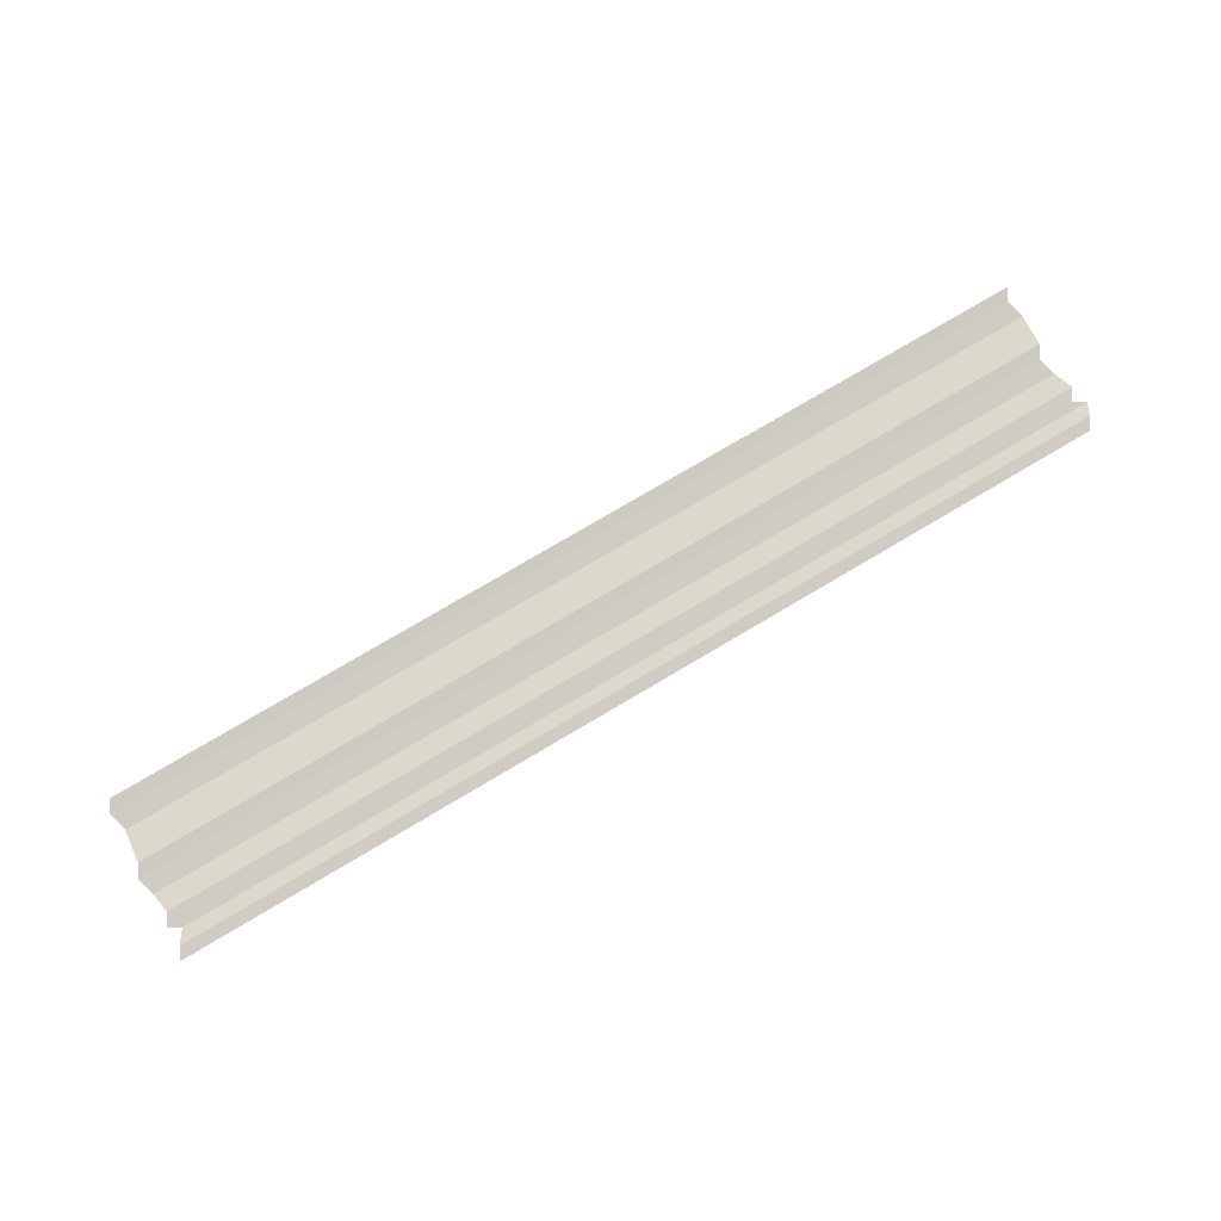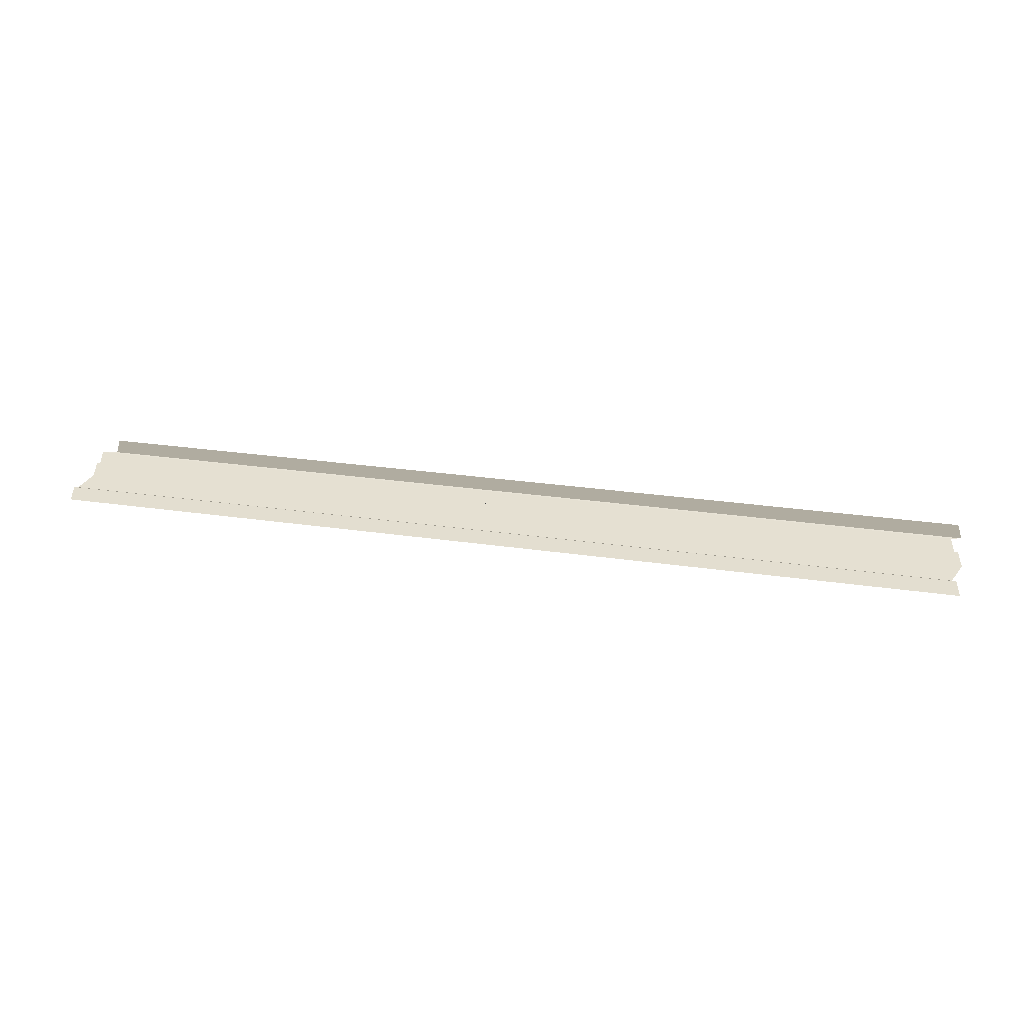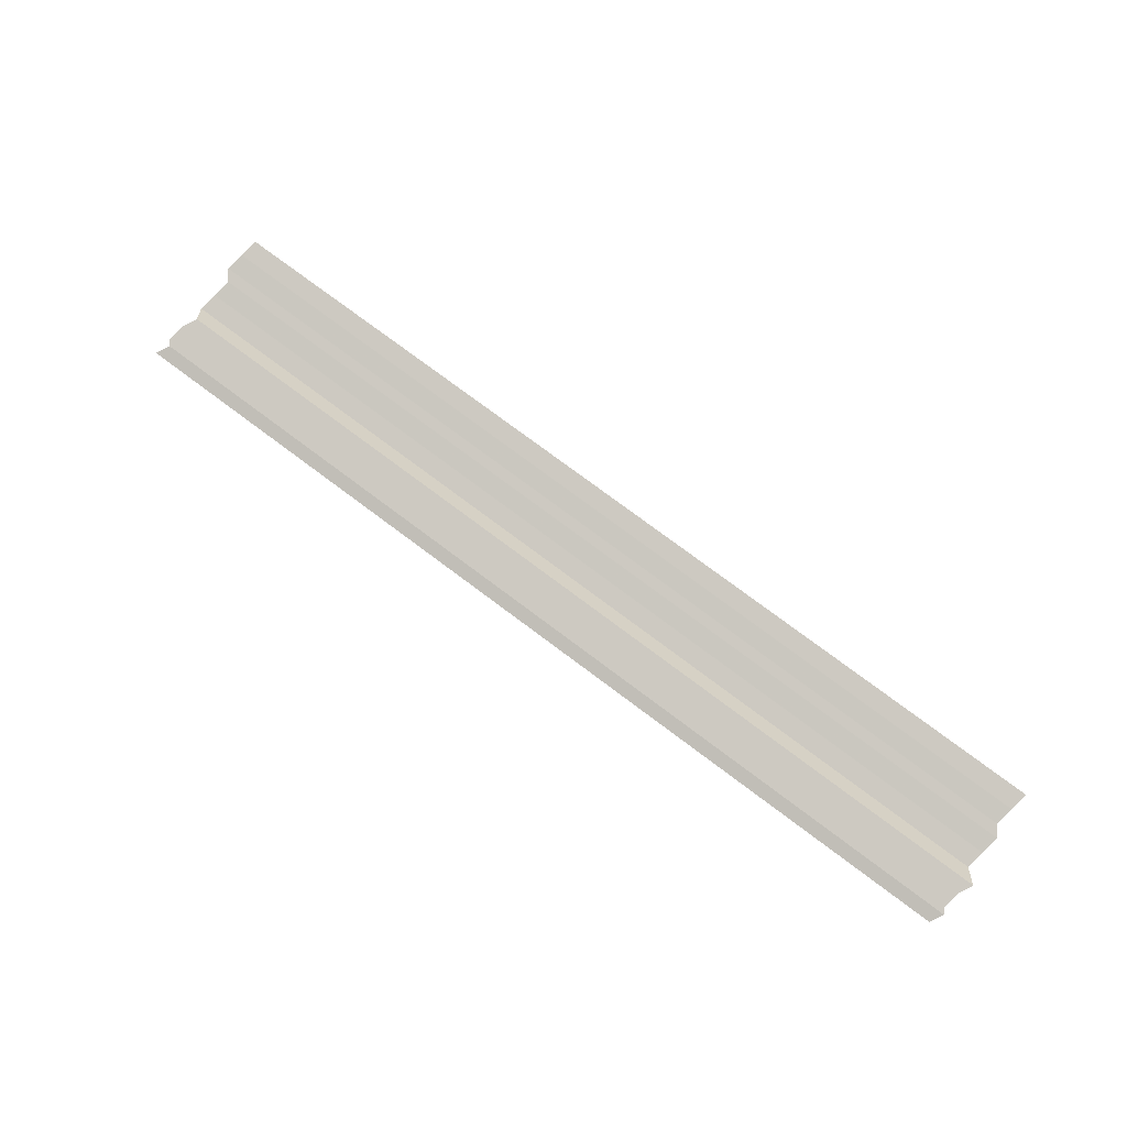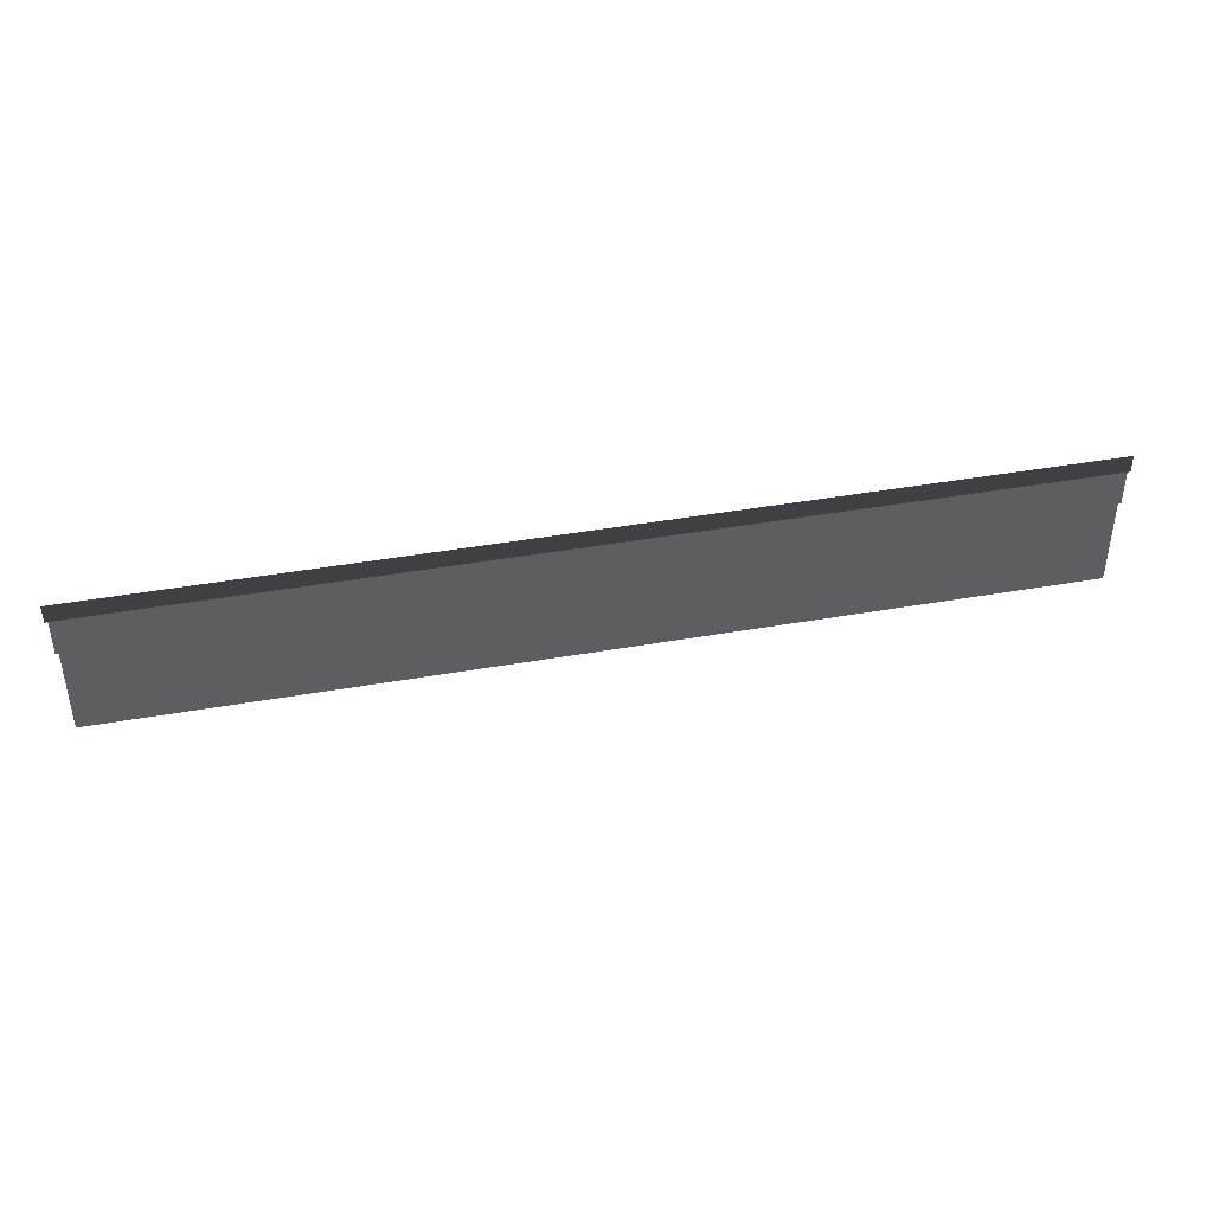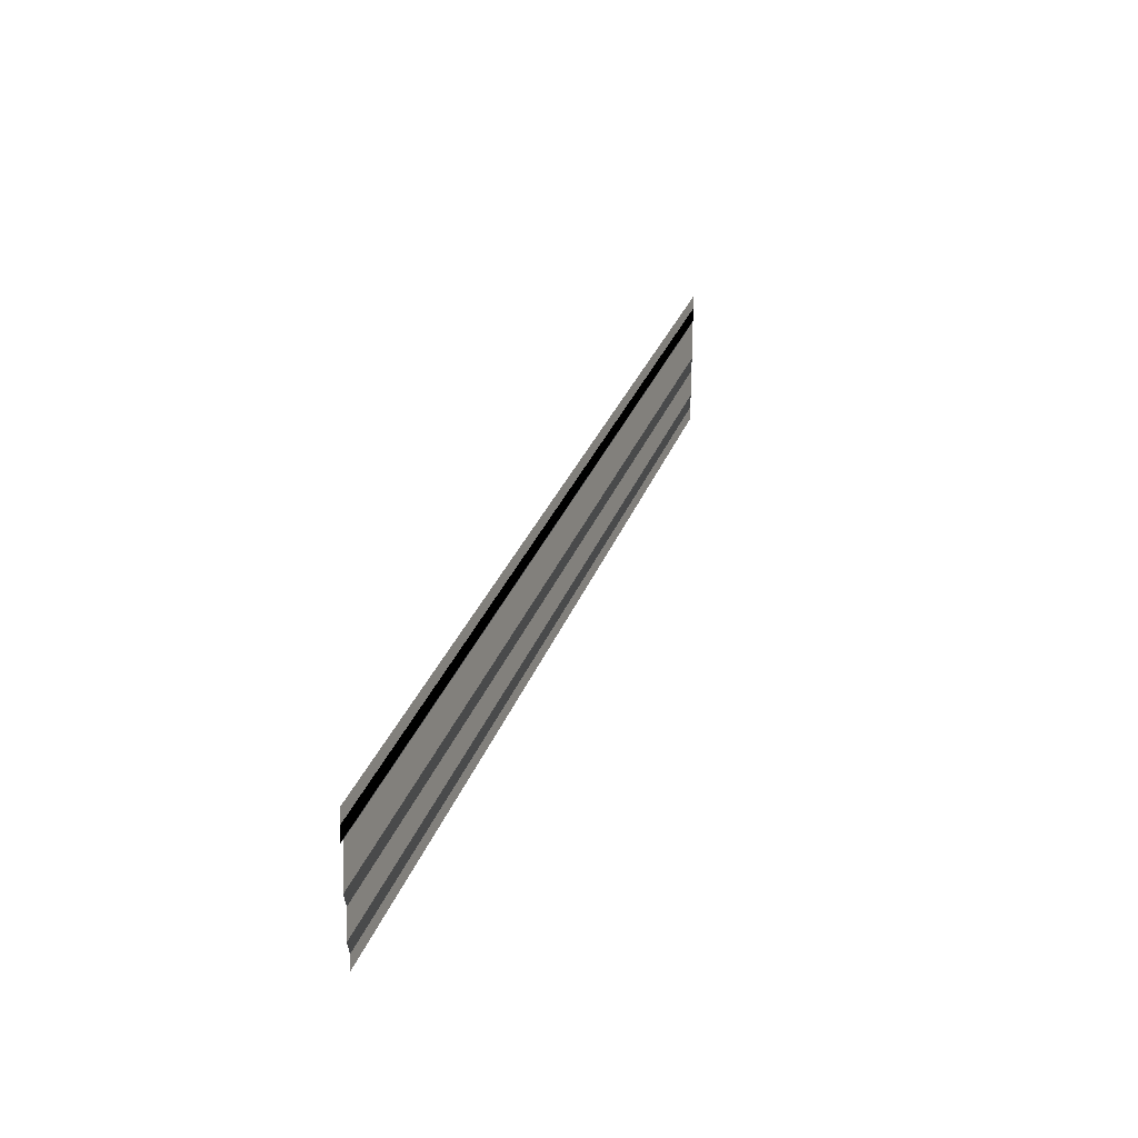
<metadata>
{"format":"obj","ext":"obj","renderer":"f3d","projection":"perspective","resolution":1024,"background":"white","views":[{"elev":75.8,"azim":-29.7,"up":"+Y"},{"elev":28.3,"azim":-167.1,"up":"+Y"},{"elev":76.5,"azim":36.9,"up":"+Y"},{"elev":48.6,"azim":-11.5,"up":"+Z"},{"elev":31.0,"azim":108.6,"up":"+Z"}]}
</metadata>
<code>
o 10322
v 2217 1884 9.038
v 2217 1884 9.038
v 2217 1884 9.038
v 2217 1884 9.038
v 2217 1884 9.038
v 2217 1884 9.038
v 2217 1884 9.038
v 2217 1884 9.038
v 2217 1884 9.038
v 2217 1884 9.038
v 2217 1884 9.038
v 2217 1884 9.038
v 2217 1884 9.038
v 2217 1884 9.038
v 2217 1884 9.038
v 2217 1884 9.038
v 2217 1884 9.038
v 2217 1884 9.038
v 2217 1884 9.038
v 2217 1884 9.038
v 2217 1884 9.038
v 2217 1884 9.038
v 2217 1884 9.038
v 2217 1884 9.038
v 2217 1884 9.038
v 2217 1884 9.038
v 2217 1884 9.038
v 2217 1884 9.038
v 2217 1884 9.038
v 2217 1884 9.038
v 2217 1884 9.038
v 2217 1884 9.038
v 2217 1884 9.038
v 2217 1884 9.038
v 2217 1884 9.038
v 2217 1884 9.038
v 2217 1884 9.038
v 2217 1884 9.038
v 2217 1884 9.038
v 2217 1884 9.038
v 2217 1884 9.038
v 2217 1884 9.038
v 2217 1884 9.039
v 2217 1884 9.038
v 2217 1884 9.039
v 2217 1884 9.038
v 2217 1884 9.038
v 2217 1884 9.039
v 2217 1884 9.038
v 2217 1884 9.039
v 2217 1884 9.039
v 2217 1884 9.039
v 2217 1884 9.039
v 2217 1884 9.039
v 2217 1884 9.039
v 2217 1884 9.039
v 2217 1884 9.039
v 2217 1884 9.039
v 2217 1884 9.039
v 2217 1884 9.039
v 2217 1884 9.039
v 2217 1884 9.039
v 2217 1884 9.039
v 2217 1884 9.039
v 2217 1884 9.039
v 2217 1884 9.039
v 2217 1884 9.039
v 2217 1884 9.039
v 2217 1884 9.039
v 2217 1884 9.039
v 2217 1884 9.039
v 2217 1884 9.039
v 2217 1884 9.039
v 2217 1884 9.039
v 2217 1884 9.039
v 2217 1884 9.039
v 2217 1884 9.039
v 2217 1884 9.039
v 2217 1884 9.039
v 2217 1884 9.039
v 2217 1884 9.039
v 2217 1884 9.039
v 2217 1884 9.039
v 2217 1884 9.039
v 2217 1884 9.039
v 2217 1884 9.039
v 2217 1884 9.039
v 2217 1884 9.039
v 2217 1884 9.039
v 2217 1884 9.039
v 2217 1884 9.039
v 2217 1884 9.039
v 2217 1884 9.039
v 2217 1884 9.039
v 2217 1884 9.039
v 2217 1884 9.039
v 2217 1884 9.039
v 2217 1884 9.039
v 2217 1884 9.039
v 2217 1884 9.039
f 1 2 3
f 3 4 5
f 6 7 8
f 8 9 10
f 11 12 13
f 13 14 15
f 16 17 18
f 18 19 20
f 21 22 23
f 23 24 25
f 26 27 28
f 28 29 30
f 31 32 33
f 33 34 35
f 36 37 38
f 38 39 40
f 41 42 43
f 43 44 45
f 46 47 48
f 48 49 50
f 51 52 53
f 53 54 55
f 56 57 58
f 58 59 60
f 61 62 63
f 63 64 65
f 66 67 68
f 68 69 70
f 71 72 73
f 73 74 75
f 76 77 78
f 78 79 80
f 81 82 83
f 83 84 85
f 86 87 88
f 88 89 90
f 91 92 93
f 93 94 95
f 96 97 98
f 98 99 100

</code>
